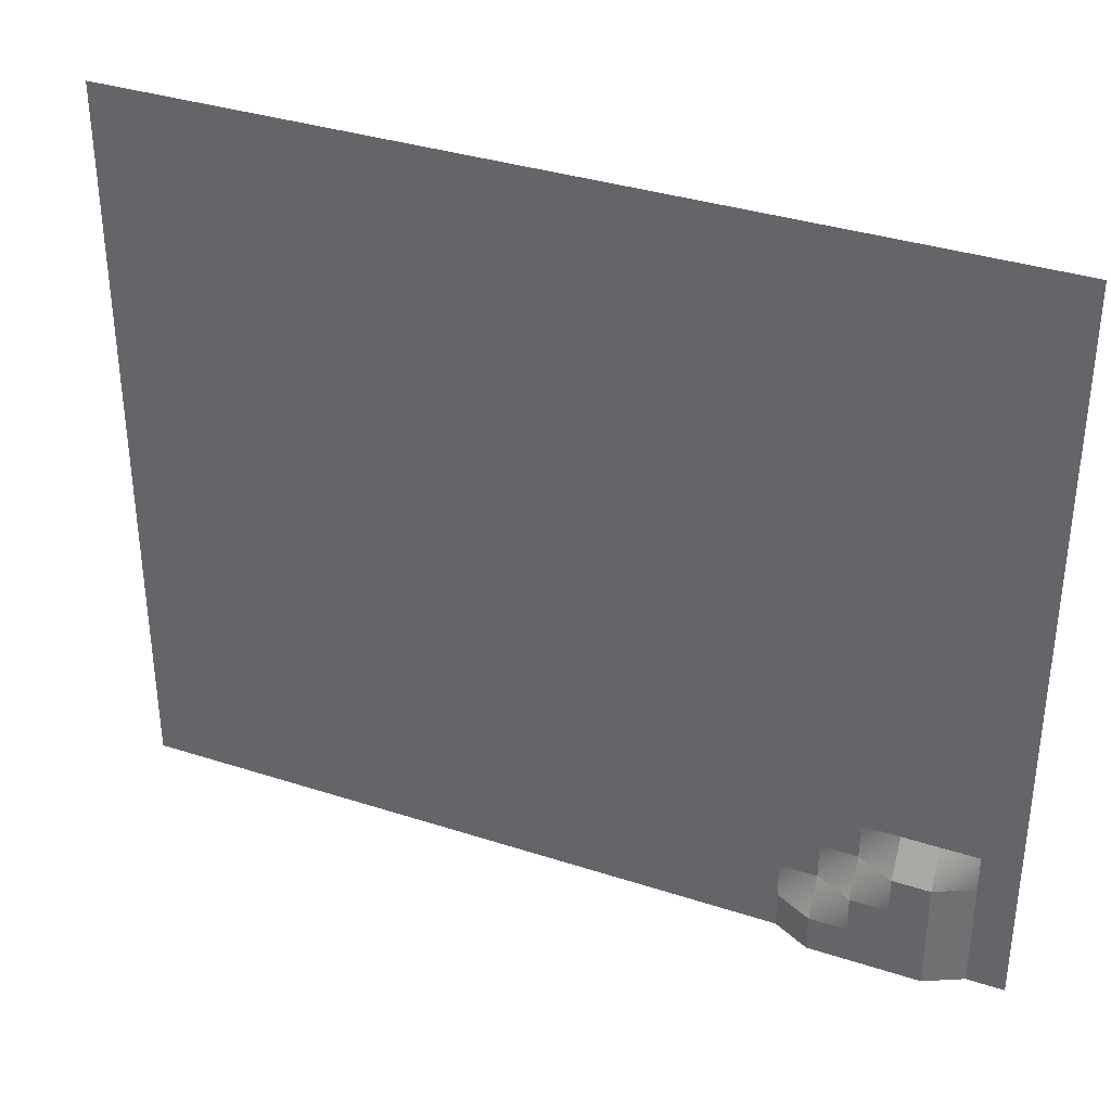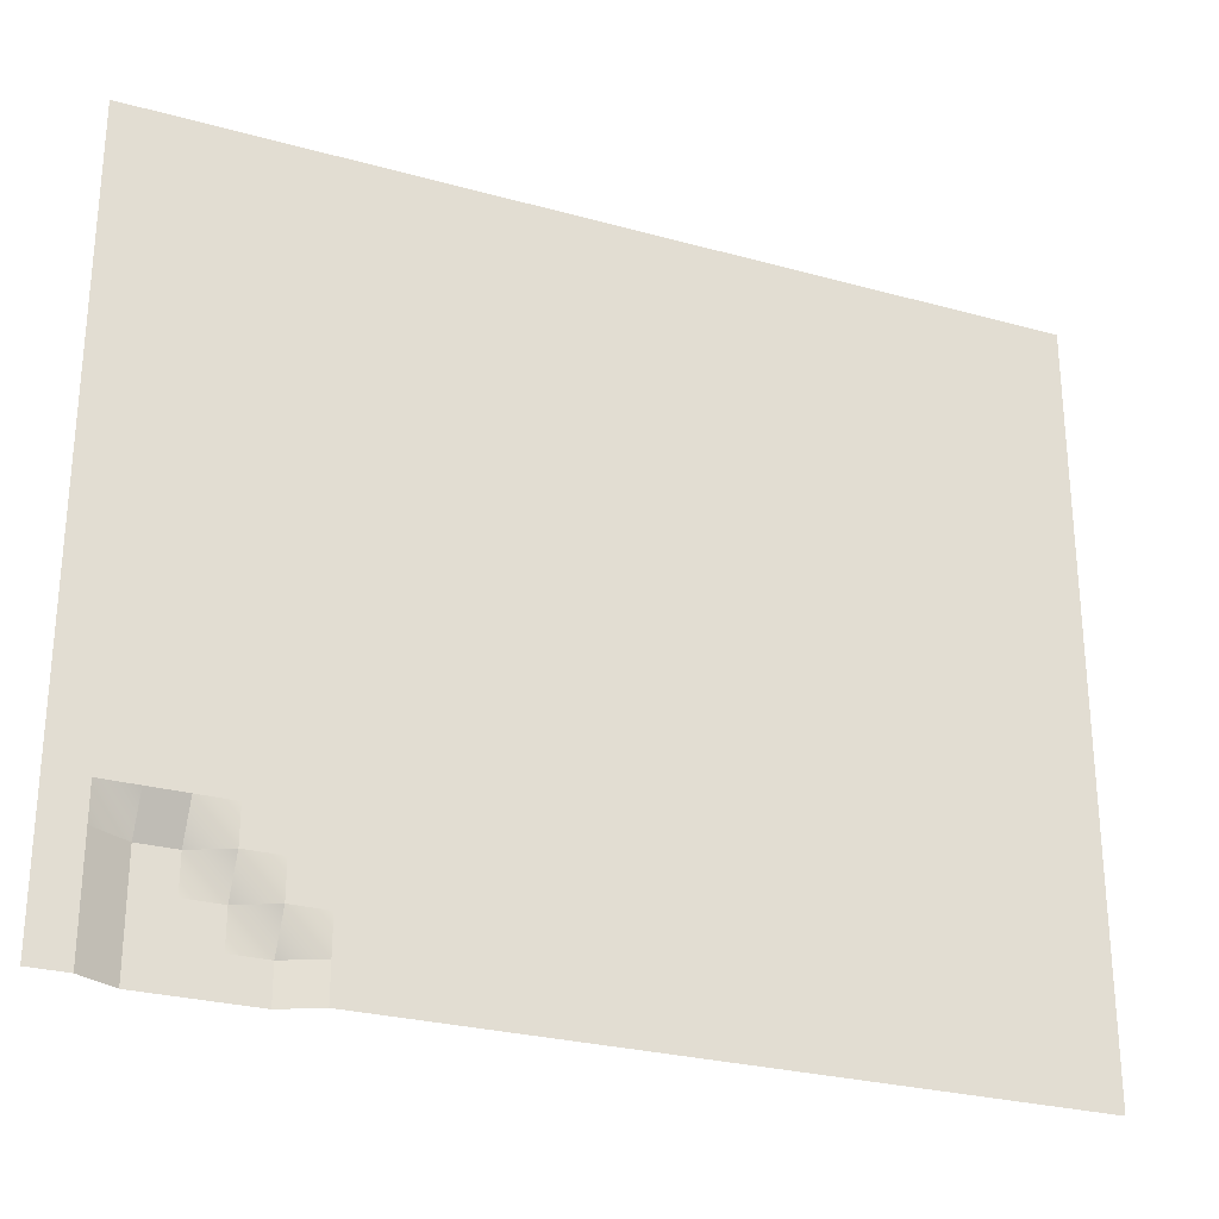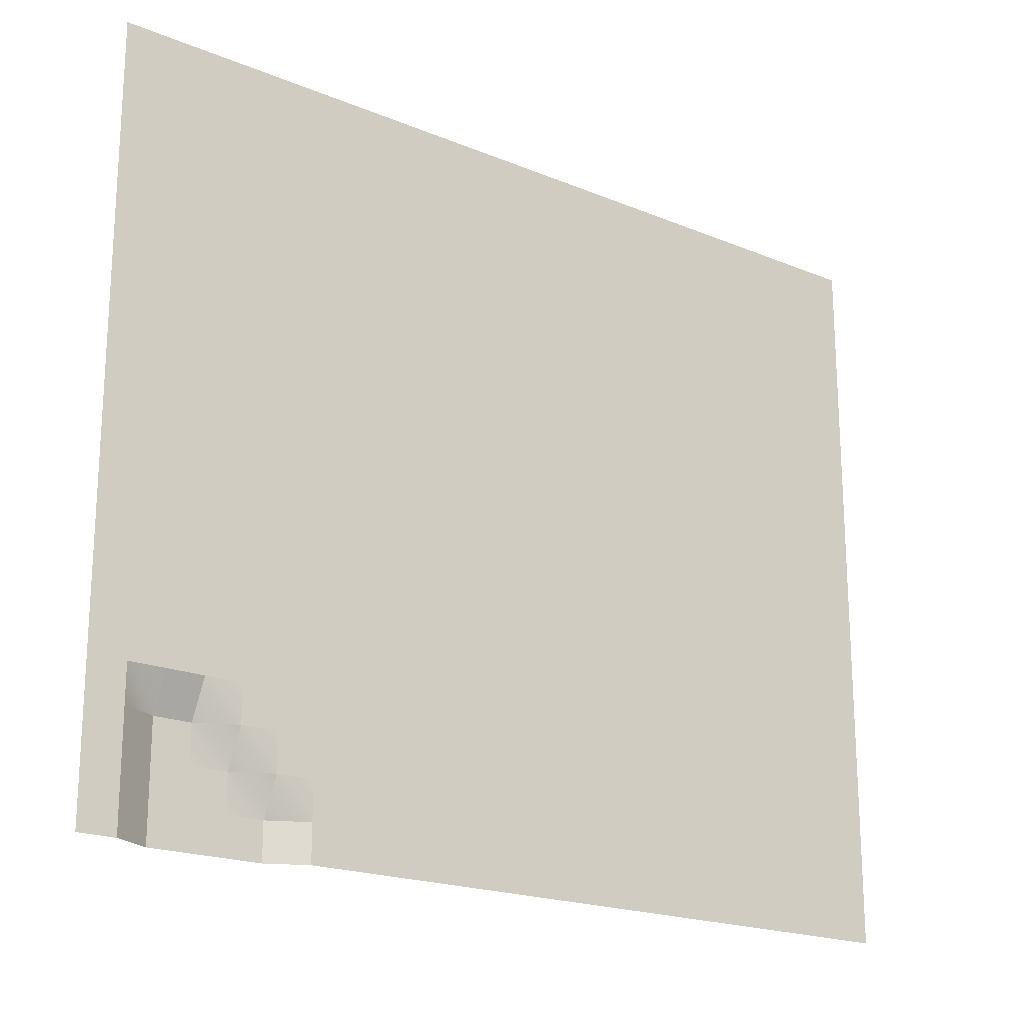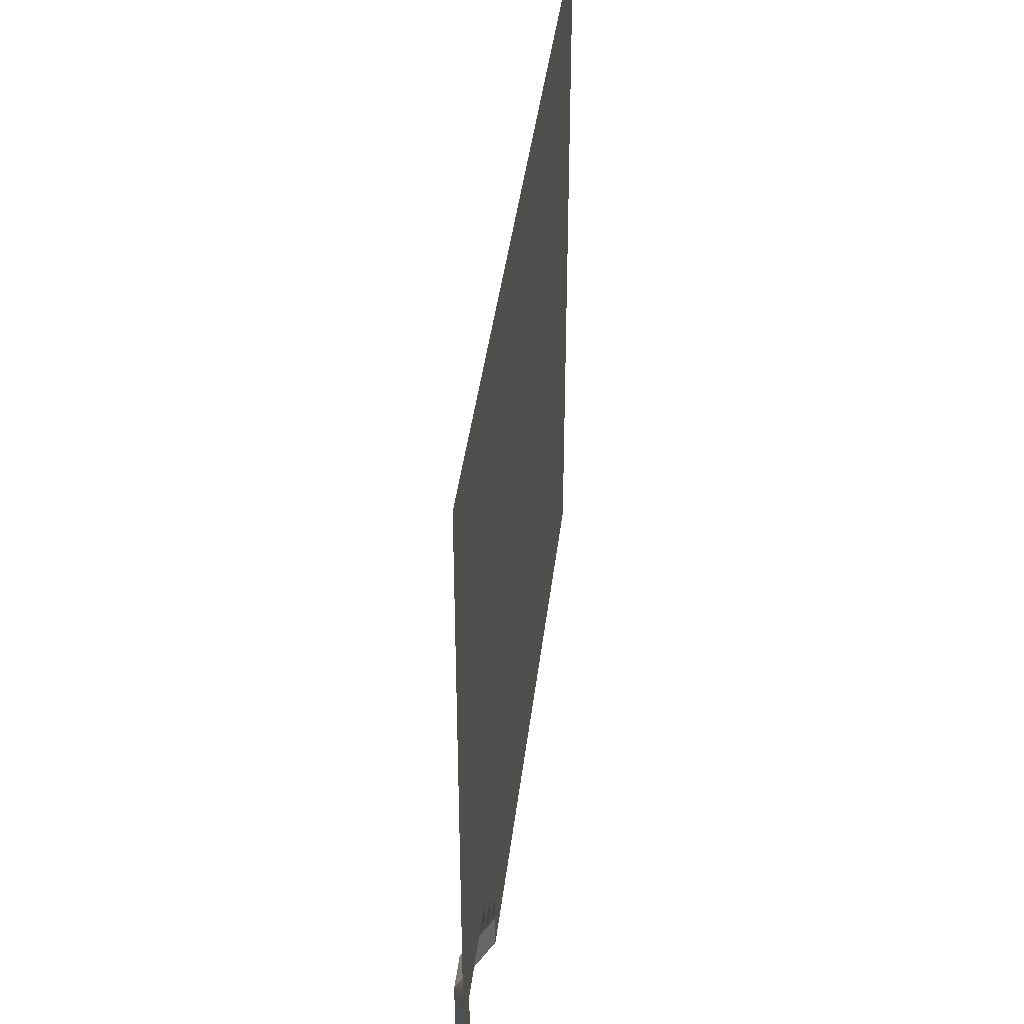
<metadata>
{"format":"obj","ext":"obj","renderer":"f3d","projection":"perspective","resolution":1024,"background":"white","views":[{"elev":35.3,"azim":23.3,"up":"+Z"},{"elev":-27.3,"azim":156.9,"up":"+Z"},{"elev":-19.8,"azim":142.6,"up":"+Z"},{"elev":39.9,"azim":96.7,"up":"+Z"}]}
</metadata>
<code>
o FloorSide_3
g FloorSide_3
v 12 0 -10
v 12 0 -9
v 11 0 -10
v 11 0 -9
v 12 0 -8
v 11 0 -8
v 12 0 -7
v 11 0 -7
v 12 0 -6
v 11 0 -6
v 12 0 -5
v 11 0 -5
v 12 0 -4
v 11 0 -4
v 12 0 -3
v 11 0 -3
v 12 0 -2
v 11 0 -2
v 12 0 -1
v 11 0 -1
v 12 0 0
v 11 0 0
v 12 0 1
v 11 0 1
v 12 0 2
v 11 0 2
v 12 0 3
v 11 0 3
v 12 0 4
v 11 0 4
v 12 0 5
v 11 0 5
v 12 0 6
v 11 0 6
v 12 0 7
v 11 0 7
v 12 0 8
v 11 0 8
v 12 0 9
v 11 0 9
v 12 0 10
v 11 0 10
v 10 -0.517 -10
v 10 -0.517 -9
v 10 -0.517 -8
v 10 -0.517 -7
v 10 0 -6
v 10 0 -5
v 10 0 -4
v 10 0 -3
v 10 0 -2
v 10 0 -1
v 10 0 0
v 10 0 1
v 10 0 2
v 10 0 3
v 10 0 4
v 10 0 5
v 10 0 6
v 10 0 7
v 10 0 8
v 10 0 9
v 10 0 10
v 9 -0.517 -10
v 9 -0.517 -9
v 9 -0.517 -8
v 9 -0.517 -7
v 9 0 -6
v 9 0 -5
v 9 0 -4
v 9 0 -3
v 9 0 -2
v 9 0 -1
v 9 0 0
v 9 0 1
v 9 0 2
v 9 0 3
v 9 0 4
v 9 0 5
v 9 0 6
v 9 0 7
v 9 0 8
v 9 0 9
v 9 0 10
v 8 -0.517 -10
v 8 -0.517 -9
v 8 -0.517 -8
v 8 0 -7
v 8 0 -6
v 8 0 -5
v 8 0 -4
v 8 0 -3
v 8 0 -2
v 8 0 -1
v 8 0 0
v 8 0 1
v 8 0 2
v 8 0 3
v 8 0 4
v 8 0 5
v 8 0 6
v 8 0 7
v 8 0 8
v 8 0 9
v 8 0 10
v 7 -0.517 -10
v 7 -0.517 -9
v 7 0 -8
v 7 0 -7
v 7 0 -6
v 7 0 -5
v 7 0 -4
v 7 0 -3
v 7 0 -2
v 7 0 -1
v 7 0 0
v 7 0 1
v 7 0 2
v 7 0 3
v 7 0 4
v 7 0 5
v 7 0 6
v 7 0 7
v 7 0 8
v 7 0 9
v 7 0 10
v 6 0 -10
v 6 0 -9
v 6 0 -8
v 6 0 -7
v 6 0 -6
v 6 0 -5
v 6 0 -4
v 6 0 -3
v 6 0 -2
v 6 0 -1
v 6 0 0
v 6 0 1
v 6 0 2
v 6 0 3
v 6 0 4
v 6 0 5
v 6 0 6
v 6 0 7
v 6 0 8
v 6 0 9
v 6 0 10
v 5 0 -10
v 5 0 -9
v 5 0 -8
v 5 0 -7
v 5 0 -6
v 5 0 -5
v 5 0 -4
v 5 0 -3
v 5 0 -2
v 5 0 -1
v 5 0 0
v 5 0 1
v 5 0 2
v 5 0 3
v 5 0 4
v 5 0 5
v 5 0 6
v 5 0 7
v 5 0 8
v 5 0 9
v 5 0 10
v 4 0 -10
v 4 0 -9
v 4 0 -8
v 4 0 -7
v 4 0 -6
v 4 0 -5
v 4 0 -4
v 4 0 -3
v 4 0 -2
v 4 0 -1
v 4 0 0
v 4 0 1
v 4 0 2
v 4 0 3
v 4 0 4
v 4 0 5
v 4 0 6
v 4 0 7
v 4 0 8
v 4 0 9
v 4 0 10
v 3 0 -10
v 3 0 -9
v 3 0 -8
v 3 0 -7
v 3 0 -6
v 3 0 -5
v 3 0 -4
v 3 0 -3
v 3 0 -2
v 3 0 -1
v 3 0 0
v 3 0 1
v 3 0 2
v 3 0 3
v 3 0 4
v 3 0 5
v 3 0 6
v 3 0 7
v 3 0 8
v 3 0 9
v 3 0 10
v 2 0 -10
v 2 0 -9
v 2 0 -8
v 2 0 -7
v 2 0 -6
v 2 0 -5
v 2 0 -4
v 2 0 -3
v 2 0 -2
v 2 0 -1
v 2 0 0
v 2 0 1
v 2 0 2
v 2 0 3
v 2 0 4
v 2 0 5
v 2 0 6
v 2 0 7
v 2 0 8
v 2 0 9
v 2 0 10
v 1 0 -10
v 1 0 -9
v 1 0 -8
v 1 0 -7
v 1 0 -6
v 1 0 -5
v 1 0 -4
v 1 0 -3
v 1 0 -2
v 1 0 -1
v 1 0 0
v 1 0 1
v 1 0 2
v 1 0 3
v 1 0 4
v 1 0 5
v 1 0 6
v 1 0 7
v 1 0 8
v 1 0 9
v 1 0 10
v 0 0 -10
v 0 0 -9
v 0 0 -8
v 0 0 -7
v 0 0 -6
v 0 0 -5
v 0 0 -4
v 0 0 -3
v 0 0 -2
v 0 0 -1
v 0 0 0
v 0 0 1
v 0 0 2
v 0 0 3
v 0 0 4
v 0 0 5
v 0 0 6
v 0 0 7
v 0 0 8
v 0 0 9
v 0 0 10
v -1 0 -10
v -1 0 -9
v -1 0 -8
v -1 0 -7
v -1 0 -6
v -1 0 -5
v -1 0 -4
v -1 0 -3
v -1 0 -2
v -1 0 -1
v -1 0 0
v -1 0 1
v -1 0 2
v -1 0 3
v -1 0 4
v -1 0 5
v -1 0 6
v -1 0 7
v -1 0 8
v -1 0 9
v -1 0 10
v -2 0 -10
v -2 0 -9
v -2 0 -8
v -2 0 -7
v -2 0 -6
v -2 0 -5
v -2 0 -4
v -2 0 -3
v -2 0 -2
v -2 0 -1
v -2 0 0
v -2 0 1
v -2 0 2
v -2 0 3
v -2 0 4
v -2 0 5
v -2 0 6
v -2 0 7
v -2 0 8
v -2 0 9
v -2 0 10
v -3 0 -10
v -3 0 -9
v -3 0 -8
v -3 0 -7
v -3 0 -6
v -3 0 -5
v -3 0 -4
v -3 0 -3
v -3 0 -2
v -3 0 -1
v -3 0 0
v -3 0 1
v -3 0 2
v -3 0 3
v -3 0 4
v -3 0 5
v -3 0 6
v -3 0 7
v -3 0 8
v -3 0 9
v -3 0 10
v -4 0 -10
v -4 0 -9
v -4 0 -8
v -4 0 -7
v -4 0 -6
v -4 0 -5
v -4 0 -4
v -4 0 -3
v -4 0 -2
v -4 0 -1
v -4 0 0
v -4 0 1
v -4 0 2
v -4 0 3
v -4 0 4
v -4 0 5
v -4 0 6
v -4 0 7
v -4 0 8
v -4 0 9
v -4 0 10
v -5 0 -10
v -5 0 -9
v -5 0 -8
v -5 0 -7
v -5 0 -6
v -5 0 -5
v -5 0 -4
v -5 0 -3
v -5 0 -2
v -5 0 -1
v -5 0 0
v -5 0 1
v -5 0 2
v -5 0 3
v -5 0 4
v -5 0 5
v -5 0 6
v -5 0 7
v -5 0 8
v -5 0 9
v -5 0 10
v -6 0 -10
v -6 0 -9
v -6 0 -8
v -6 0 -7
v -6 0 -6
v -6 0 -5
v -6 0 -4
v -6 0 -3
v -6 0 -2
v -6 0 -1
v -6 0 0
v -6 0 1
v -6 0 2
v -6 0 3
v -6 0 4
v -6 0 5
v -6 0 6
v -6 0 7
v -6 0 8
v -6 0 9
v -6 0 10
v -7 0 -10
v -7 0 -9
v -7 0 -8
v -7 0 -7
v -7 0 -6
v -7 0 -5
v -7 0 -4
v -7 0 -3
v -7 0 -2
v -7 0 -1
v -7 0 0
v -7 0 1
v -7 0 2
v -7 0 3
v -7 0 4
v -7 0 5
v -7 0 6
v -7 0 7
v -7 0 8
v -7 0 9
v -7 0 10
v -8 0 -10
v -8 0 -9
v -8 0 -8
v -8 0 -7
v -8 0 -6
v -8 0 -5
v -8 0 -4
v -8 0 -3
v -8 0 -2
v -8 0 -1
v -8 0 0
v -8 0 1
v -8 0 2
v -8 0 3
v -8 0 4
v -8 0 5
v -8 0 6
v -8 0 7
v -8 0 8
v -8 0 9
v -8 0 10
v -9 0 -10
v -9 0 -9
v -9 0 -8
v -9 0 -7
v -9 0 -6
v -9 0 -5
v -9 0 -4
v -9 0 -3
v -9 0 -2
v -9 0 -1
v -9 0 0
v -9 0 1
v -9 0 2
v -9 0 3
v -9 0 4
v -9 0 5
v -9 0 6
v -9 0 7
v -9 0 8
v -9 0 9
v -9 0 10
v -10 0 -10
v -10 0 -9
v -10 0 -8
v -10 0 -7
v -10 0 -6
v -10 0 -5
v -10 0 -4
v -10 0 -3
v -10 0 -2
v -10 0 -1
v -10 0 0
v -10 0 1
v -10 0 2
v -10 0 3
v -10 0 4
v -10 0 5
v -10 0 6
v -10 0 7
v -10 0 8
v -10 0 9
v -10 0 10
v -11 0 -10
v -11 0 -9
v -11 0 -8
v -11 0 -7
v -11 0 -6
v -11 0 -5
v -11 0 -4
v -11 0 -3
v -11 0 -2
v -11 0 -1
v -11 0 0
v -11 0 1
v -11 0 2
v -11 0 3
v -11 0 4
v -11 0 5
v -11 0 6
v -11 0 7
v -11 0 8
v -11 0 9
v -11 0 10
v -12 0 -10
v -12 0 -9
v -12 0 -8
v -12 0 -7
v -12 0 -6
v -12 0 -5
v -12 0 -4
v -12 0 -3
v -12 0 -2
v -12 0 -1
v -12 0 0
v -12 0 1
v -12 0 2
v -12 0 3
v -12 0 4
v -12 0 5
v -12 0 6
v -12 0 7
v -12 0 8
v -12 0 9
v -12 0 10
f 3 4 2 1
f 4 6 5 2
f 6 8 7 5
f 8 10 9 7
f 10 12 11 9
f 12 14 13 11
f 14 16 15 13
f 16 18 17 15
f 18 20 19 17
f 20 22 21 19
f 22 24 23 21
f 24 26 25 23
f 26 28 27 25
f 28 30 29 27
f 30 32 31 29
f 32 34 33 31
f 34 36 35 33
f 36 38 37 35
f 38 40 39 37
f 40 42 41 39
f 43 44 4 3
f 44 45 6 4
f 45 46 8 6
f 46 47 10 8
f 47 48 12 10
f 48 49 14 12
f 49 50 16 14
f 50 51 18 16
f 51 52 20 18
f 52 53 22 20
f 53 54 24 22
f 54 55 26 24
f 55 56 28 26
f 56 57 30 28
f 57 58 32 30
f 58 59 34 32
f 59 60 36 34
f 60 61 38 36
f 61 62 40 38
f 62 63 42 40
f 64 65 44 43
f 65 66 45 44
f 66 67 46 45
f 70 71 50 49
f 71 72 51 50
f 72 73 52 51
f 73 74 53 52
f 78 79 58 57
f 79 80 59 58
f 80 81 60 59
f 81 82 61 60
f 82 83 62 61
f 83 84 63 62
f 85 86 65 64
f 86 87 66 65
f 90 91 70 69
f 91 92 71 70
f 92 93 72 71
f 93 94 73 72
f 94 95 74 73
f 95 96 75 74
f 100 101 80 79
f 101 102 81 80
f 102 103 82 81
f 103 104 83 82
f 104 105 84 83
f 106 107 86 85
f 111 112 91 90
f 112 113 92 91
f 113 114 93 92
f 114 115 94 93
f 115 116 95 94
f 116 117 96 95
f 117 118 97 96
f 118 119 98 97
f 121 122 101 100
f 122 123 102 101
f 123 124 103 102
f 124 125 104 103
f 125 126 105 104
f 131 132 111 110
f 132 133 112 111
f 133 134 113 112
f 134 135 114 113
f 135 136 115 114
f 136 137 116 115
f 137 138 117 116
f 138 139 118 117
f 139 140 119 118
f 140 141 120 119
f 143 144 123 122
f 144 145 124 123
f 145 146 125 124
f 146 147 126 125
f 151 152 131 130
f 152 153 132 131
f 153 154 133 132
f 154 155 134 133
f 155 156 135 134
f 156 157 136 135
f 157 158 137 136
f 158 159 138 137
f 159 160 139 138
f 160 161 140 139
f 161 162 141 140
f 165 166 145 144
f 166 167 146 145
f 167 168 147 146
f 169 170 149 148
f 170 171 150 149
f 171 172 151 150
f 172 173 152 151
f 173 174 153 152
f 174 175 154 153
f 175 176 155 154
f 176 177 156 155
f 177 178 157 156
f 178 179 158 157
f 179 180 159 158
f 180 181 160 159
f 181 182 161 160
f 182 183 162 161
f 183 184 163 162
f 190 191 170 169
f 191 192 171 170
f 192 193 172 171
f 193 194 173 172
f 194 195 174 173
f 195 196 175 174
f 196 197 176 175
f 197 198 177 176
f 198 199 178 177
f 201 202 181 180
f 202 203 182 181
f 203 204 183 182
f 204 205 184 183
f 205 206 185 184
f 211 212 191 190
f 212 213 192 191
f 213 214 193 192
f 214 215 194 193
f 215 216 195 194
f 219 220 199 198
f 222 223 202 201
f 226 227 206 205
f 227 228 207 206
f 228 229 208 207
f 229 230 209 208
f 230 231 210 209
f 232 233 212 211
f 233 234 213 212
f 234 235 214 213
f 235 236 215 214
f 236 237 216 215
f 240 241 220 219
f 241 242 221 220
f 242 243 222 221
f 243 244 223 222
f 247 248 227 226
f 248 249 228 227
f 249 250 229 228
f 250 251 230 229
f 251 252 231 230
f 253 254 233 232
f 254 255 234 233
f 255 256 235 234
f 256 257 236 235
f 257 258 237 236
f 261 262 241 240
f 262 263 242 241
f 263 264 243 242
f 264 265 244 243
f 268 269 248 247
f 269 270 249 248
f 270 271 250 249
f 271 272 251 250
f 272 273 252 251
f 274 275 254 253
f 275 276 255 254
f 276 277 256 255
f 277 278 257 256
f 278 279 258 257
f 279 280 259 258
f 280 281 260 259
f 281 282 261 260
f 286 287 266 265
f 287 288 267 266
f 288 289 268 267
f 289 290 269 268
f 290 291 270 269
f 291 292 271 270
f 292 293 272 271
f 293 294 273 272
f 295 296 275 274
f 296 297 276 275
f 297 298 277 276
f 298 299 278 277
f 301 302 281 280
f 302 303 282 281
f 304 305 284 283
f 305 306 285 284
f 307 308 287 286
f 308 309 288 287
f 311 312 291 290
f 312 313 292 291
f 313 314 293 292
f 314 315 294 293
f 316 317 296 295
f 317 318 297 296
f 318 319 298 297
f 319 320 299 298
f 322 323 302 301
f 323 324 303 302
f 325 326 305 304
f 326 327 306 305
f 328 329 308 307
f 329 330 309 308
f 332 333 312 311
f 333 334 313 312
f 334 335 314 313
f 335 336 315 314
f 337 338 317 316
f 338 339 318 317
f 339 340 319 318
f 340 341 320 319
f 341 342 321 320
f 342 343 322 321
f 343 344 323 322
f 344 345 324 323
f 349 350 329 328
f 350 351 330 329
f 351 352 331 330
f 352 353 332 331
f 353 354 333 332
f 354 355 334 333
f 355 356 335 334
f 356 357 336 335
f 358 359 338 337
f 359 360 339 338
f 360 361 340 339
f 361 362 341 340
f 362 363 342 341
f 366 367 346 345
f 367 368 347 346
f 368 369 348 347
f 369 370 349 348
f 373 374 353 352
f 374 375 354 353
f 375 376 355 354
f 376 377 356 355
f 377 378 357 356
f 379 380 359 358
f 380 381 360 359
f 381 382 361 360
f 382 383 362 361
f 383 384 363 362
f 387 388 367 366
f 388 389 368 367
f 389 390 369 368
f 390 391 370 369
f 394 395 374 373
f 395 396 375 374
f 396 397 376 375
f 397 398 377 376
f 398 399 378 377
f 400 401 380 379
f 401 402 381 380
f 402 403 382 381
f 403 404 383 382
f 404 405 384 383
f 408 409 388 387
f 411 412 391 390
f 415 416 395 394
f 416 417 396 395
f 417 418 397 396
f 418 419 398 397
f 419 420 399 398
f 421 422 401 400
f 422 423 402 401
f 423 424 403 402
f 424 425 404 403
f 425 426 405 404
f 426 427 406 405
f 427 428 407 406
f 428 429 408 407
f 429 430 409 408
f 432 433 412 411
f 433 434 413 412
f 434 435 414 413
f 435 436 415 414
f 436 437 416 415
f 437 438 417 416
f 438 439 418 417
f 439 440 419 418
f 440 441 420 419
f 444 445 424 423
f 445 446 425 424
f 446 447 426 425
f 447 448 427 426
f 448 449 428 427
f 449 450 429 428
f 450 451 430 429
f 451 452 431 430
f 452 453 432 431
f 453 454 433 432
f 454 455 434 433
f 455 456 435 434
f 456 457 436 435
f 457 458 437 436
f 458 459 438 437
f 459 460 439 438
f 460 461 440 439
f 461 462 441 440
f 466 467 446 445
f 467 468 447 446
f 468 469 448 447
f 469 470 449 448
f 470 471 450 449
f 471 472 451 450
f 472 473 452 451
f 473 474 453 452
f 474 475 454 453
f 475 476 455 454
f 476 477 456 455
f 477 478 457 456
f 478 479 458 457
f 479 480 459 458
f 480 481 460 459
f 481 482 461 460
f 482 483 462 461
f 488 489 468 467
f 489 490 469 468
f 490 491 470 469
f 491 492 471 470
f 492 493 472 471
f 493 494 473 472
f 494 495 474 473
f 495 496 475 474
f 496 497 476 475
f 497 498 477 476
f 498 499 478 477
f 499 500 479 478
f 500 501 480 479
f 501 502 481 480
f 502 503 482 481
f 503 504 483 482
f 509 510 489 488
f 510 511 490 489
f 511 512 491 490
f 512 513 492 491
f 513 514 493 492
f 514 515 494 493
f 515 516 495 494
f 516 517 496 495
f 517 518 497 496
f 518 519 498 497
f 519 520 499 498
f 520 521 500 499
f 521 522 501 500
f 522 523 502 501
f 523 524 503 502
f 524 525 504 503
f 75 76 55 54
f 76 77 56 55
f 77 78 57 56
f 97 98 77 76
f 98 99 78 77
f 99 100 79 78
f 120 121 100 99
f 141 142 121 120
f 142 143 122 121
f 163 164 143 142
f 164 165 144 143
f 185 186 165 164
f 186 187 166 165
f 187 188 167 166
f 188 189 168 167
f 199 200 179 178
f 200 201 180 179
f 207 208 187 186
f 208 209 188 187
f 209 210 189 188
f 217 218 197 196
f 220 221 200 199
f 221 222 201 200
f 224 225 204 203
f 237 238 217 216
f 238 239 218 217
f 239 240 219 218
f 244 245 224 223
f 245 246 225 224
f 246 247 226 225
f 259 260 239 238
f 266 267 246 245
f 283 284 263 262
f 284 285 264 263
f 299 300 279 278
f 300 301 280 279
f 303 304 283 282
f 306 307 286 285
f 309 310 289 288
f 310 311 290 289
f 320 321 300 299
f 321 322 301 300
f 324 325 304 303
f 327 328 307 306
f 330 331 310 309
f 331 332 311 310
f 346 347 326 325
f 347 348 327 326
f 364 365 344 343
f 371 372 351 350
f 384 385 364 363
f 385 386 365 364
f 386 387 366 365
f 391 392 371 370
f 392 393 372 371
f 393 394 373 372
f 406 407 386 385
f 409 410 389 388
f 410 411 390 389
f 413 414 393 392
f 430 431 410 409
f 431 432 411 410
f 442 443 422 421
f 463 464 443 442
f 464 465 444 443
f 484 485 464 463
f 485 486 465 464
f 486 487 466 465
f 505 506 485 484
f 506 507 486 485
f 507 508 487 486
f 508 509 488 487
f 74 75 54 53
f 96 97 76 75
f 119 120 99 98
f 162 163 142 141
f 184 185 164 163
f 206 207 186 185
f 258 259 238 237
f 265 266 245 244
f 345 346 325 324
f 405 406 385 384
f 412 413 392 391
f 216 217 196 195
f 223 224 203 202
f 282 283 262 261
f 363 364 343 342
f 370 371 350 349
f 218 219 198 197
f 225 226 205 204
f 285 286 265 264
f 365 366 345 344
f 372 373 352 351
f 443 444 423 422
f 465 466 445 444
f 487 488 467 466
f 260 261 240 239
f 267 268 247 246
f 348 349 328 327
f 407 408 387 386
f 414 415 394 393
f 67 68 47 46
f 68 69 48 47
f 89 90 69 68
f 109 110 89 88
f 127 128 107 106
f 129 130 109 108
f 148 149 128 127
f 149 150 129 128
f 69 70 49 48
f 110 111 90 89
f 130 131 110 109
f 150 151 130 129
f 87 88 67 66
f 88 89 68 67
f 107 108 87 86
f 108 109 88 87
f 128 129 108 107

</code>
